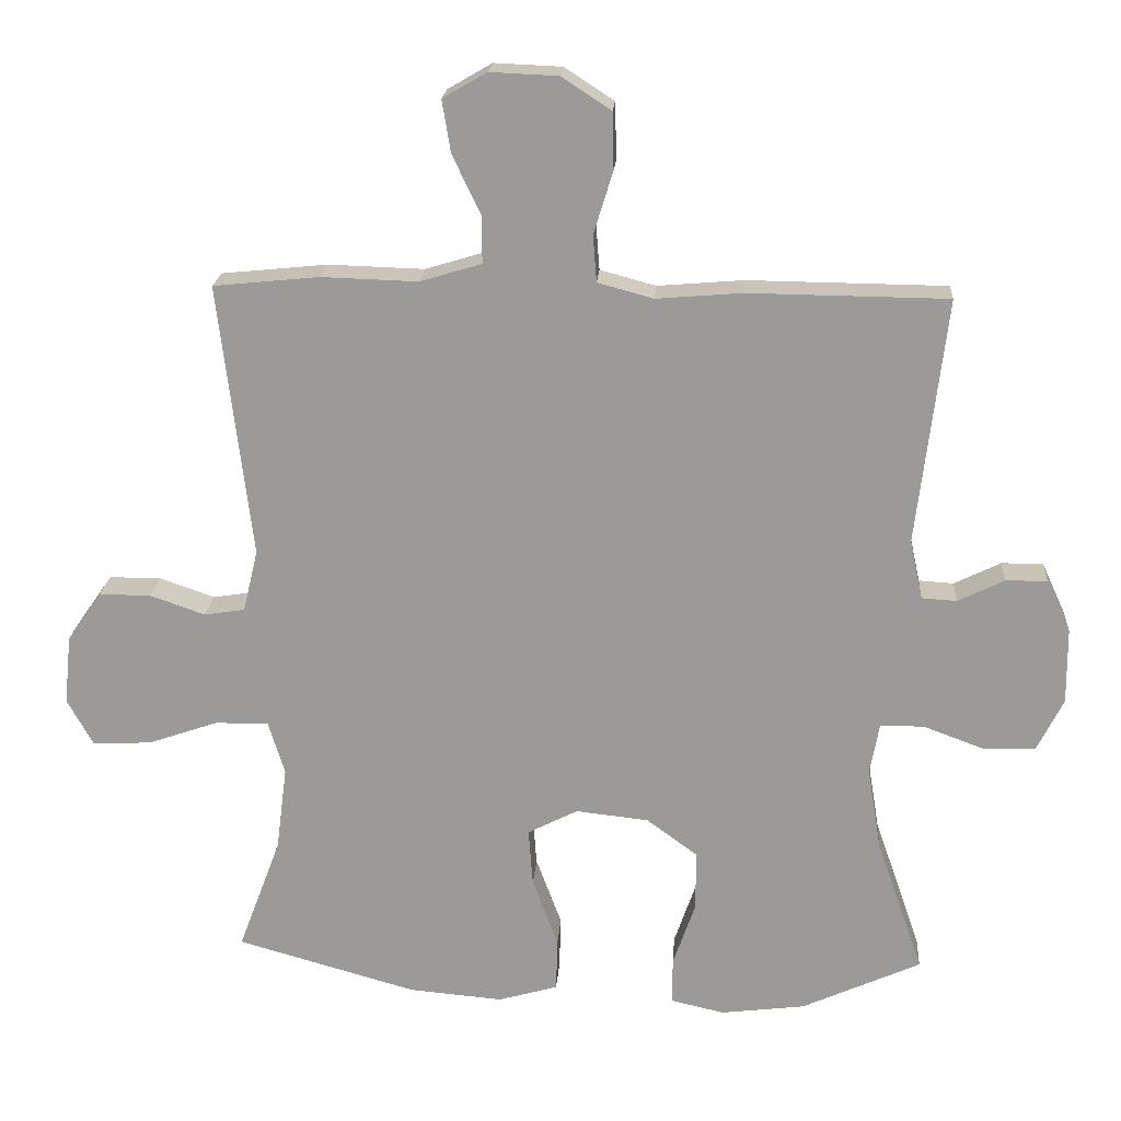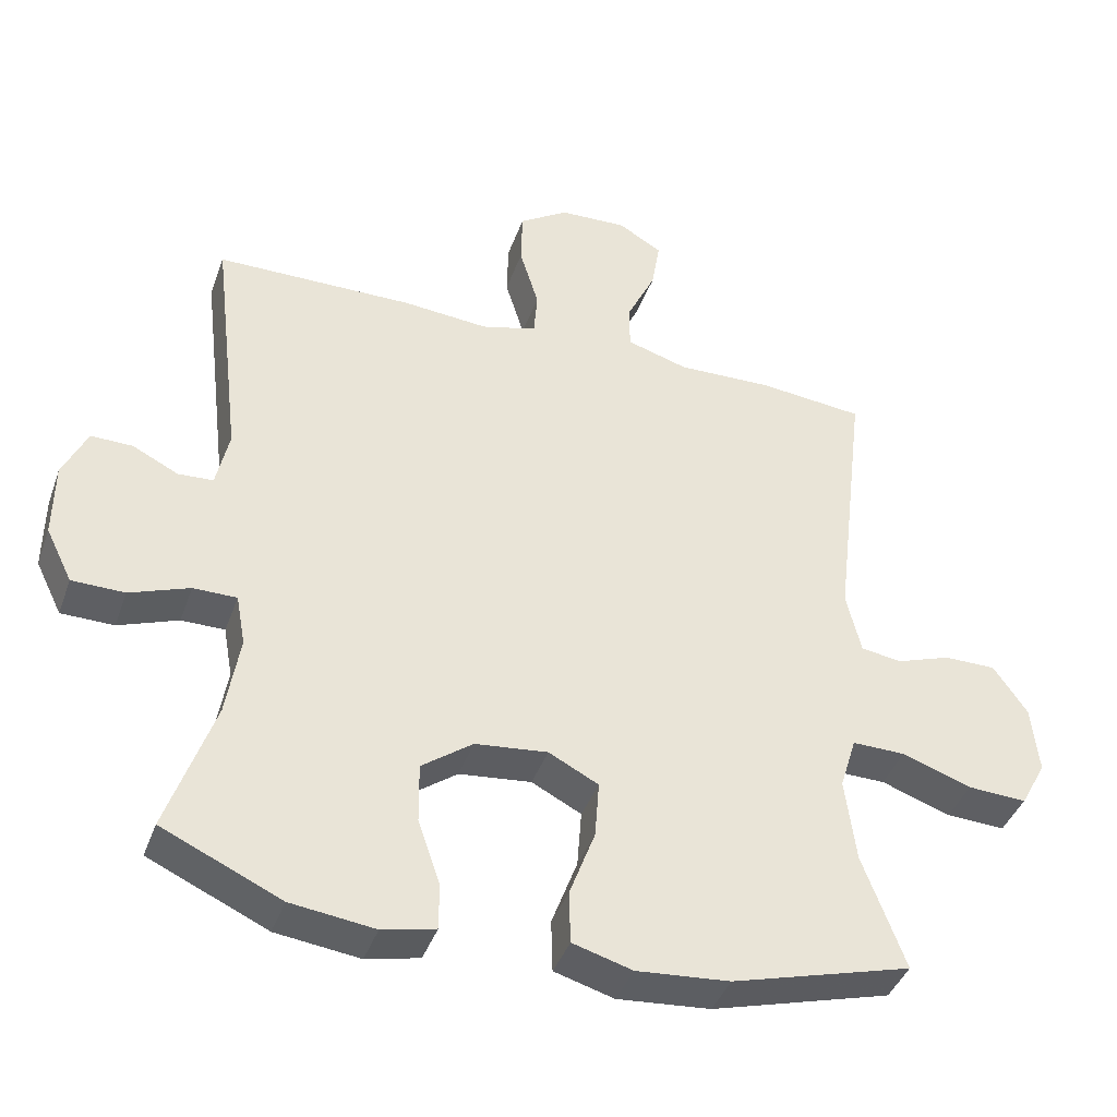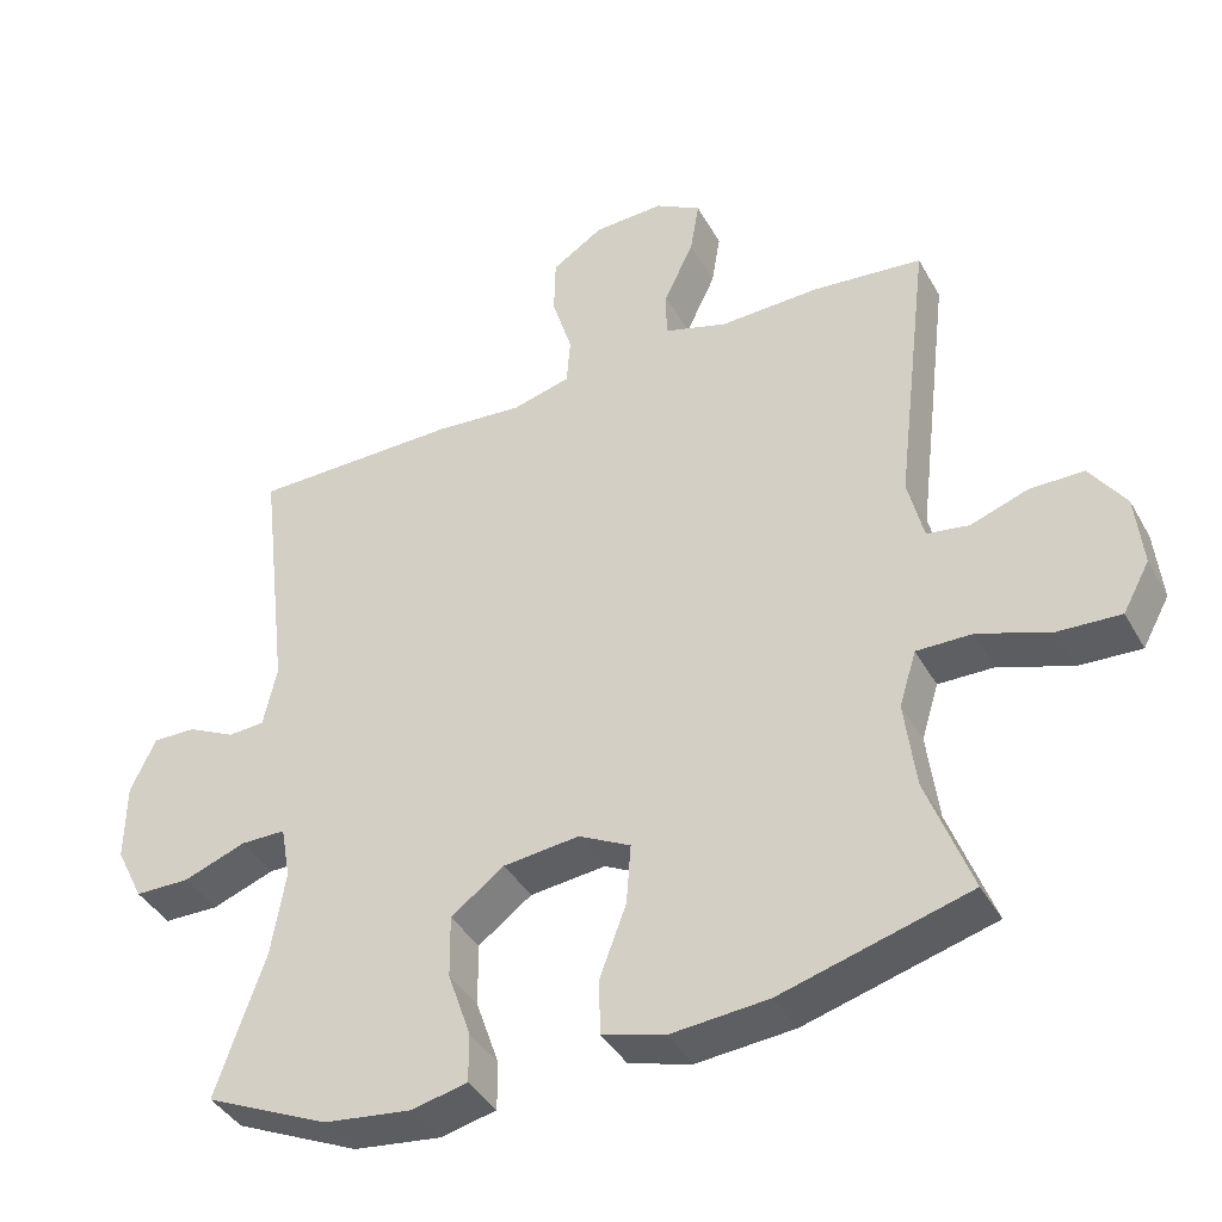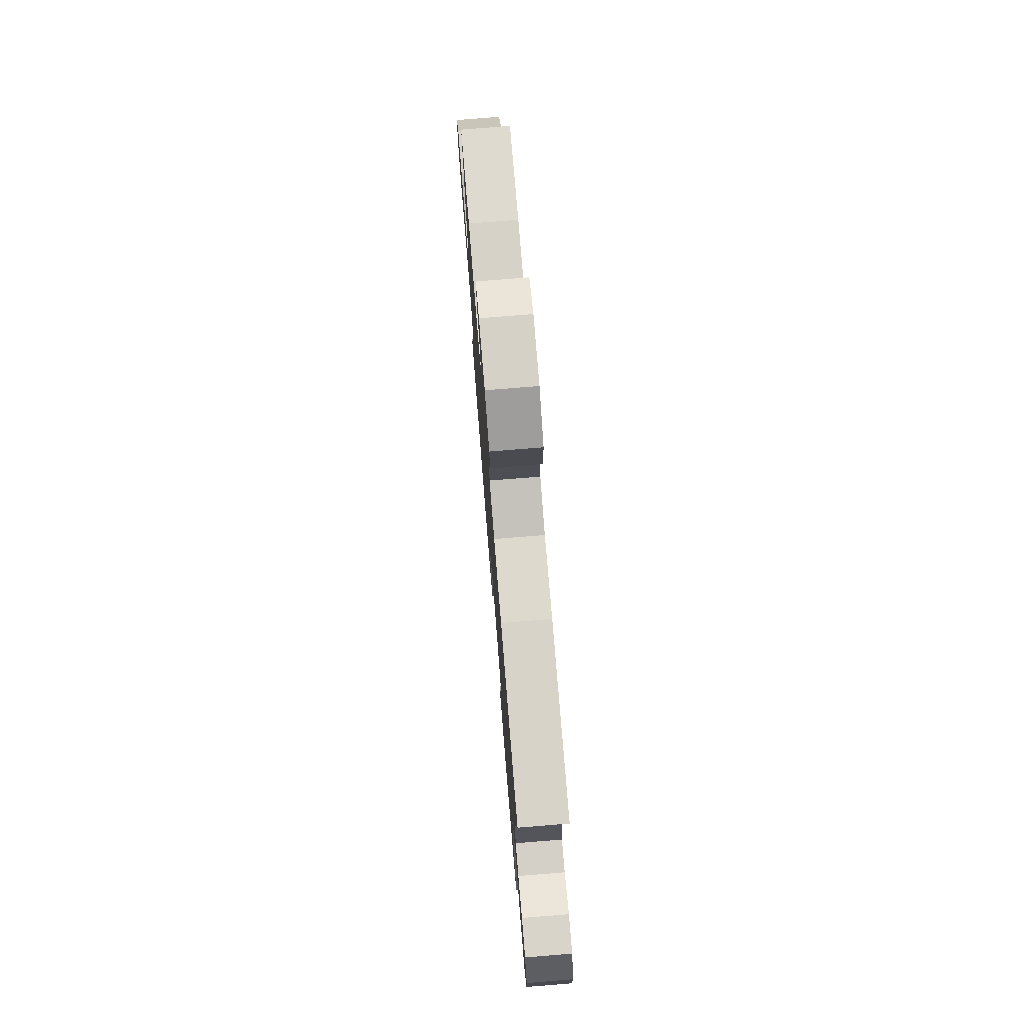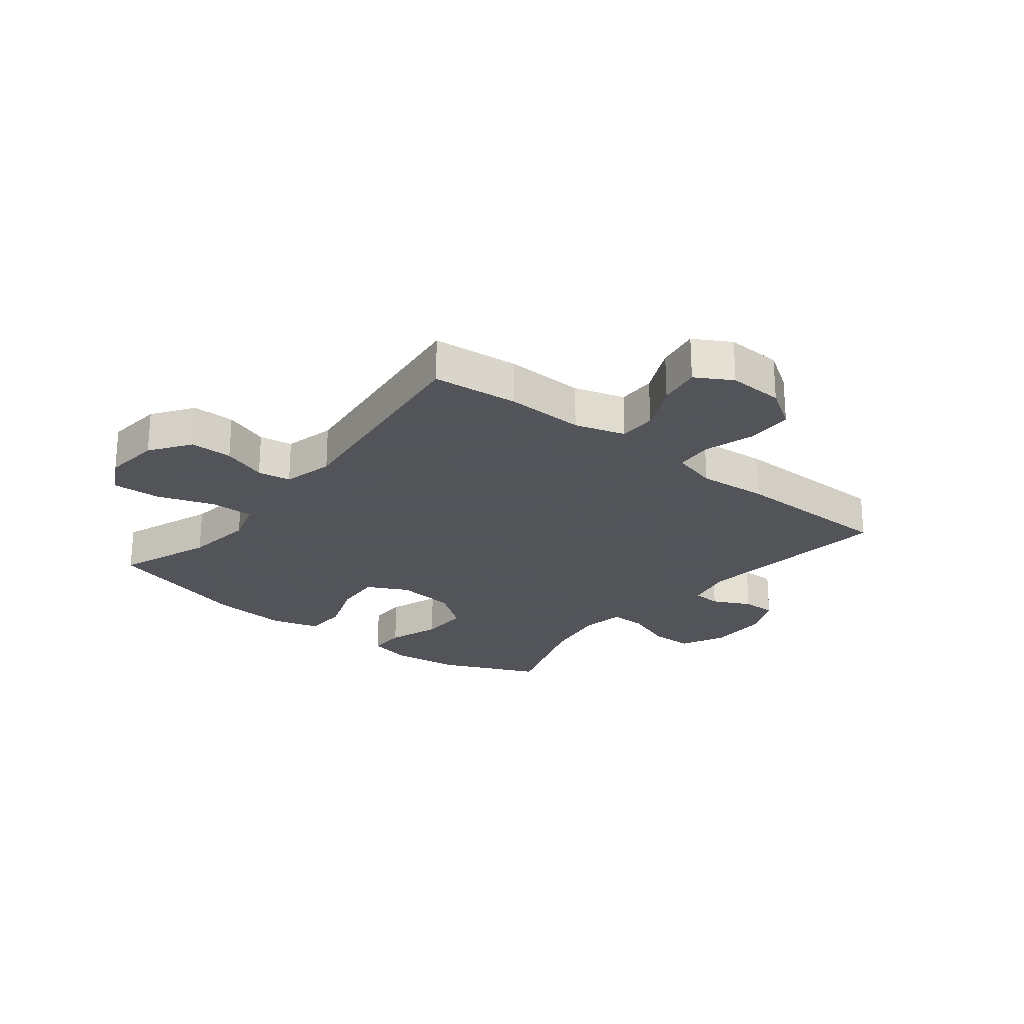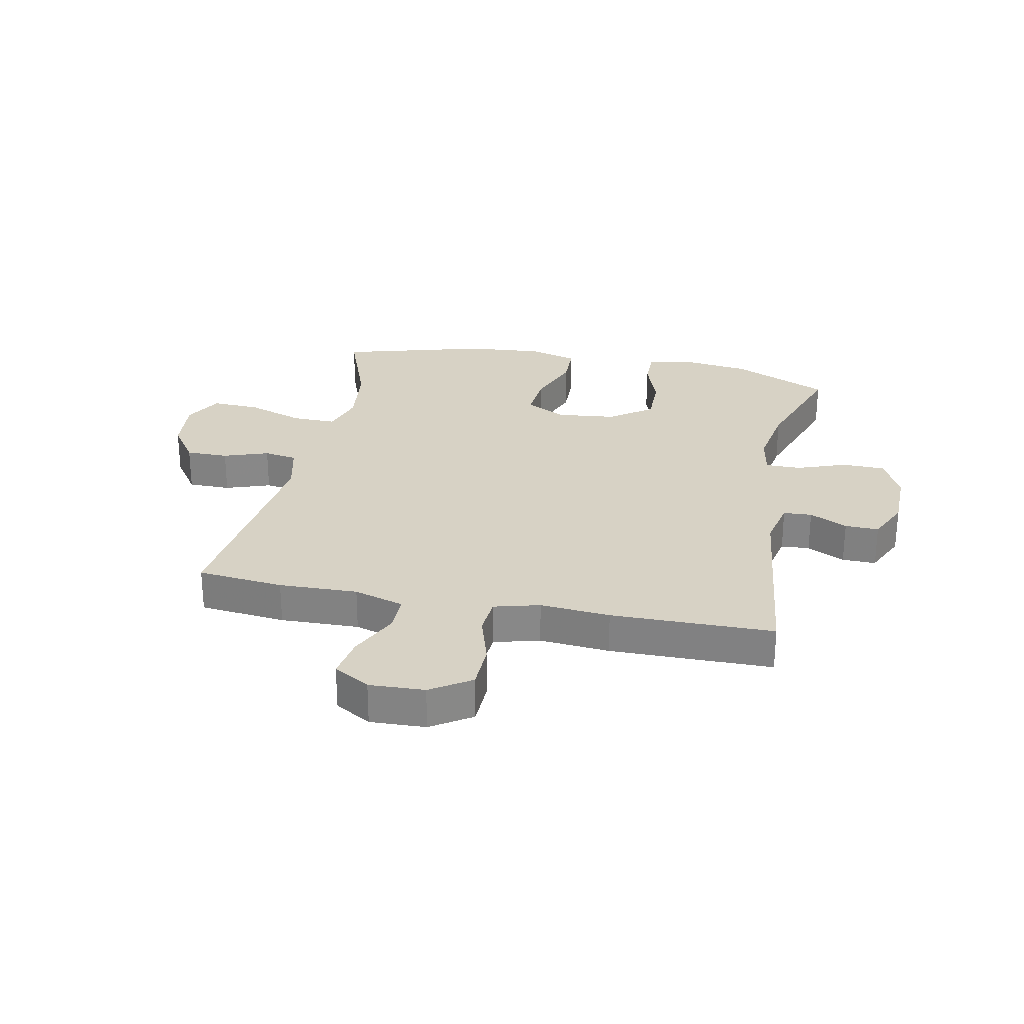
<metadata>
{"format":"obj","ext":"obj","renderer":"f3d","projection":"perspective","resolution":1024,"background":"white","views":[{"elev":20.1,"azim":4.0,"up":"+Z"},{"elev":-40.8,"azim":161.1,"up":"+Z"},{"elev":-40.1,"azim":-153.2,"up":"+Z"},{"elev":76.6,"azim":85.4,"up":"+Z"},{"elev":-23.9,"azim":-38.5,"up":"+Y"},{"elev":27.5,"azim":11.5,"up":"+Y"}]}
</metadata>
<code>
v -0.5 0.07 -0.5
v -0.44 0.07 -0.339
v -0.425 0.07 -0.221
v -0.448 0.07 -0.146
v -0.523 0.07 -0.147
v -0.621 0.07 -0.181
v -0.704 0.07 -0.185
v -0.74 0.07 -0.119
v -0.73 0.07 -0.022
v -0.682 0.07 0.047
v -0.609 0.07 0.047
v -0.532 0.07 0.02
v -0.475 0.07 0.029
v -0.454 0.07 0.116
v -0.5 0.07 0.5
v -0.352 0.07 0.515
v -0.217 0.07 0.511
v -0.131 0.07 0.537
v -0.131 0.07 0.602
v -0.171 0.07 0.686
v -0.183 0.07 0.759
v -0.121 0.07 0.795
v -0.026 0.07 0.791
v 0.043 0.07 0.746
v 0.045 0.07 0.667
v 0.018 0.07 0.579
v 0.023 0.07 0.514
v 0.101 0.07 0.493
v 0.221 0.07 0.503
v 0.5 0.07 0.5
v 0.459 0.07 0.155
v 0.477 0.07 0.072
v 0.526 0.07 0.069
v 0.591 0.07 0.101
v 0.649 0.07 0.102
v 0.683 0.07 0.029
v 0.684 0.07 -0.077
v 0.647 0.07 -0.152
v 0.573 0.07 -0.153
v 0.489 0.07 -0.122
v 0.428 0.07 -0.122
v 0.415 0.07 -0.194
v 0.434 0.07 -0.309
v 0.5 0.07 -0.5
v 0.333 0.07 -0.576
v 0.215 0.07 -0.591
v 0.14 0.07 -0.574
v 0.14 0.07 -0.509
v 0.171 0.07 -0.419
v 0.172 0.07 -0.334
v 0.1 0.07 -0.281
v -0.002 0.07 -0.27
v -0.072 0.07 -0.306
v -0.066 0.07 -0.387
v -0.03 0.07 -0.484
v -0.032 0.07 -0.558
v -0.116 0.07 -0.582
v -0.247 0.07 -0.571
v -0.5 0 -0.5
v -0.44 0 -0.339
v -0.425 0 -0.221
v -0.448 0 -0.146
v -0.523 0 -0.147
v -0.621 0 -0.181
v -0.704 0 -0.185
v -0.74 0 -0.119
v -0.73 0 -0.022
v -0.682 0 0.047
v -0.609 0 0.047
v -0.532 0 0.02
v -0.475 0 0.029
v -0.454 0 0.116
v -0.5 0 0.5
v -0.352 0 0.515
v -0.217 0 0.511
v -0.131 0 0.537
v -0.131 0 0.602
v -0.171 0 0.686
v -0.183 0 0.759
v -0.121 0 0.795
v -0.026 0 0.791
v 0.043 0 0.746
v 0.045 0 0.667
v 0.018 0 0.579
v 0.023 0 0.514
v 0.101 0 0.493
v 0.221 0 0.503
v 0.5 0 0.5
v 0.459 0 0.155
v 0.477 0 0.072
v 0.526 0 0.069
v 0.591 0 0.101
v 0.649 0 0.102
v 0.683 0 0.029
v 0.684 0 -0.077
v 0.647 0 -0.152
v 0.573 0 -0.153
v 0.489 0 -0.122
v 0.428 0 -0.122
v 0.415 0 -0.194
v 0.434 0 -0.309
v 0.5 0 -0.5
v 0.333 0 -0.576
v 0.215 0 -0.591
v 0.14 0 -0.574
v 0.14 0 -0.509
v 0.171 0 -0.419
v 0.172 0 -0.334
v 0.1 0 -0.281
v -0.002 0 -0.27
v -0.072 0 -0.306
v -0.066 0 -0.387
v -0.03 0 -0.484
v -0.032 0 -0.558
v -0.116 0 -0.582
v -0.247 0 -0.571
f 57 58 1 2
f 54 55 56 57
f 53 54 57 2
f 52 53 2 3
f 51 52 3 4
f 46 47 48 49
f 46 49 50
f 43 44 45 46
f 42 43 46 50
f 41 42 50 51
f 37 38 39 40
f 37 40 41
f 36 37 41
f 33 34 35 36
f 32 33 36 41
f 31 32 41 51
f 28 29 30 31
f 27 28 31 51
f 23 24 25 26
f 23 26 27
f 19 20 21 22
f 18 19 22 23
f 14 15 16 17
f 13 14 17 18
f 9 10 11 12
f 9 12 13
f 8 9 13
f 5 6 7 8
f 4 5 8 13
f 51 4 13 18
f 18 23 27 51
f 60 59 116 115
f 115 114 113 112
f 60 115 112 111
f 61 60 111 110
f 62 61 110 109
f 107 106 105 104
f 108 107 104
f 104 103 102 101
f 108 104 101 100
f 109 108 100 99
f 98 97 96 95
f 99 98 95
f 99 95 94
f 94 93 92 91
f 99 94 91 90
f 109 99 90 89
f 89 88 87 86
f 109 89 86 85
f 84 83 82 81
f 85 84 81
f 80 79 78 77
f 81 80 77 76
f 75 74 73 72
f 76 75 72 71
f 70 69 68 67
f 71 70 67
f 71 67 66
f 66 65 64 63
f 71 66 63 62
f 76 71 62 109
f 109 85 81 76
f 1 59 60 2
f 2 60 61 3
f 3 61 62 4
f 4 62 63 5
f 5 63 64 6
f 6 64 65 7
f 7 65 66 8
f 8 66 67 9
f 9 67 68 10
f 10 68 69 11
f 11 69 70 12
f 12 70 71 13
f 13 71 72 14
f 14 72 73 15
f 15 73 74 16
f 16 74 75 17
f 17 75 76 18
f 18 76 77 19
f 19 77 78 20
f 20 78 79 21
f 21 79 80 22
f 22 80 81 23
f 23 81 82 24
f 24 82 83 25
f 25 83 84 26
f 26 84 85 27
f 27 85 86 28
f 28 86 87 29
f 29 87 88 30
f 30 88 89 31
f 31 89 90 32
f 32 90 91 33
f 33 91 92 34
f 34 92 93 35
f 35 93 94 36
f 36 94 95 37
f 37 95 96 38
f 38 96 97 39
f 39 97 98 40
f 40 98 99 41
f 41 99 100 42
f 42 100 101 43
f 43 101 102 44
f 44 102 103 45
f 45 103 104 46
f 46 104 105 47
f 47 105 106 48
f 48 106 107 49
f 49 107 108 50
f 50 108 109 51
f 51 109 110 52
f 52 110 111 53
f 53 111 112 54
f 54 112 113 55
f 55 113 114 56
f 56 114 115 57
f 57 115 116 58
f 58 116 59 1

</code>
